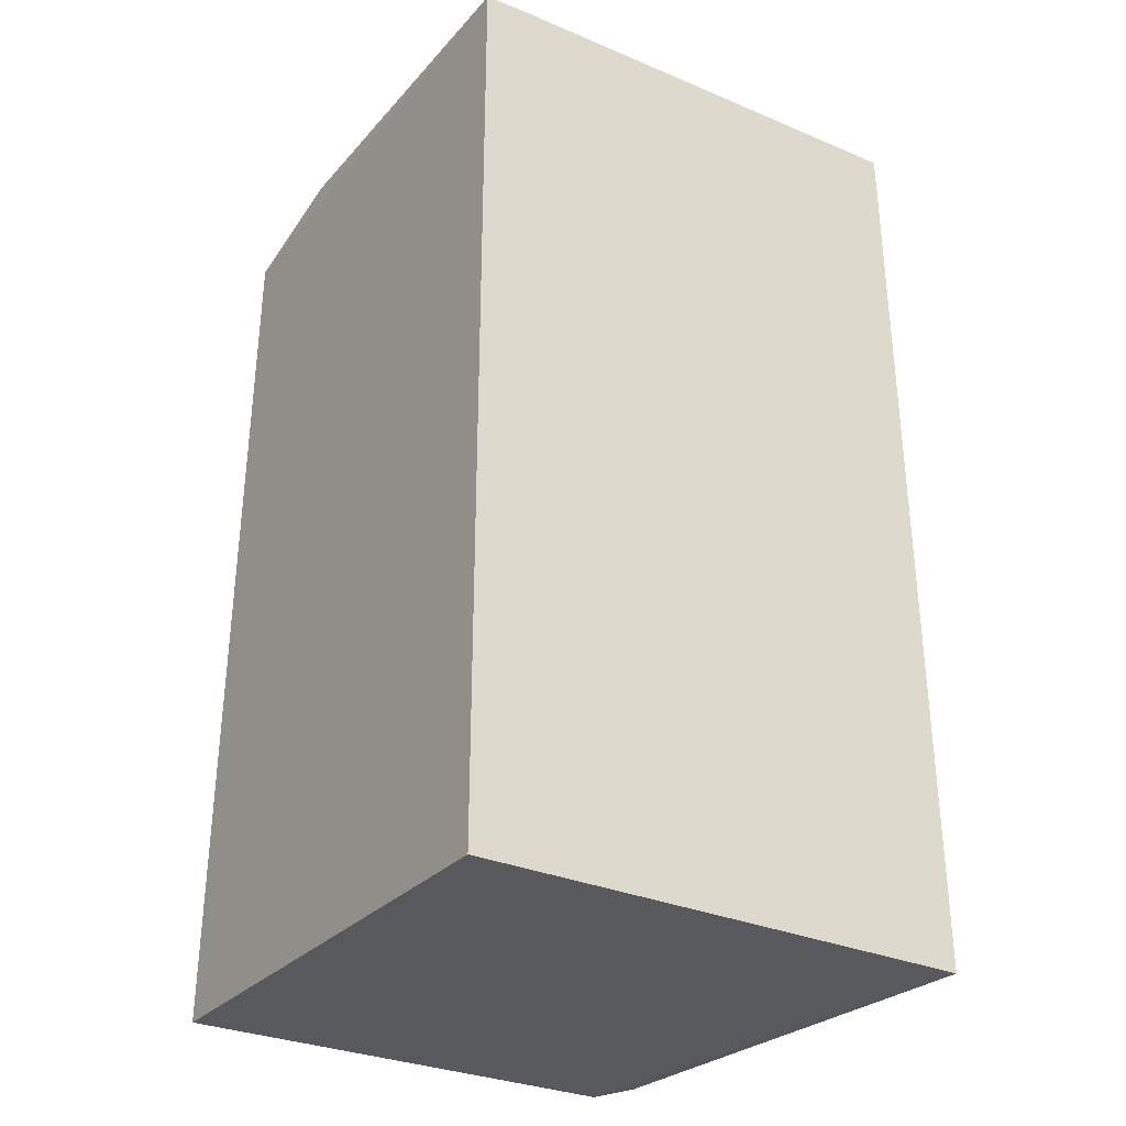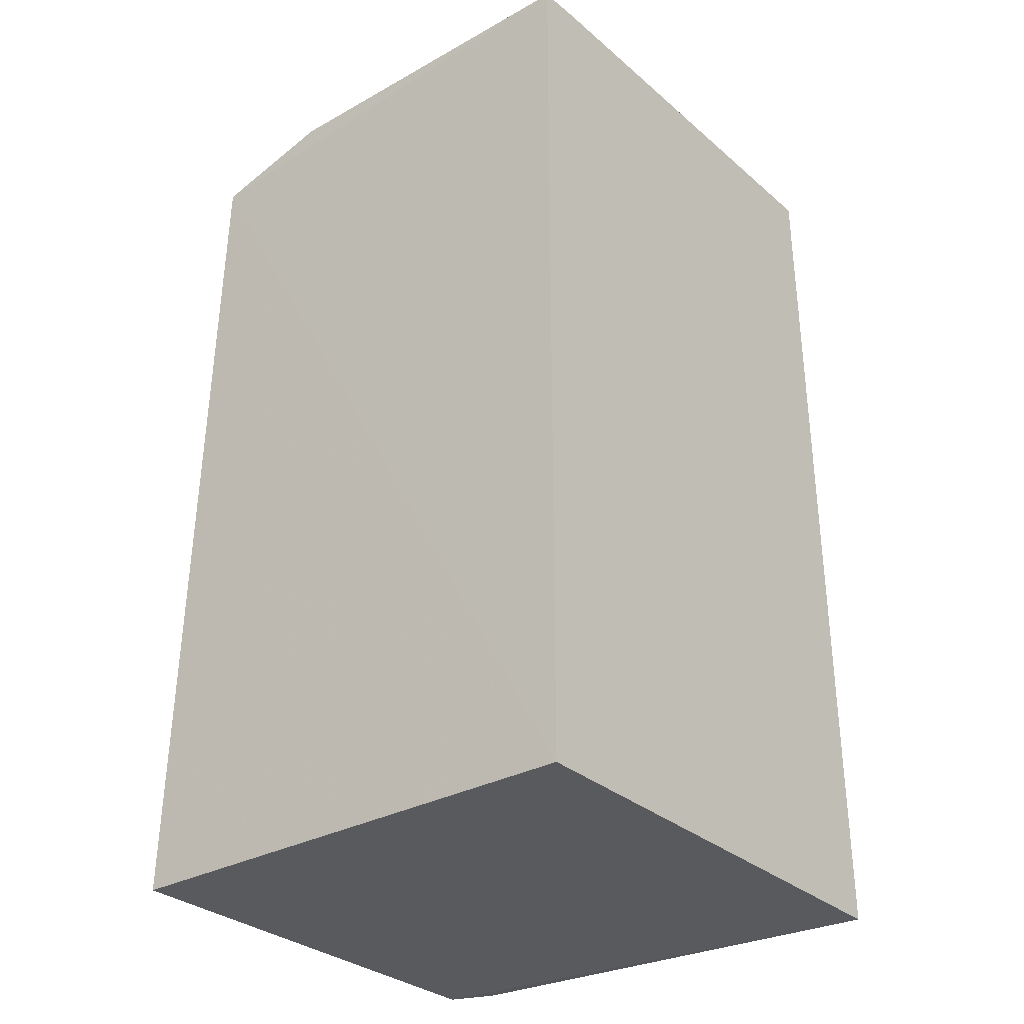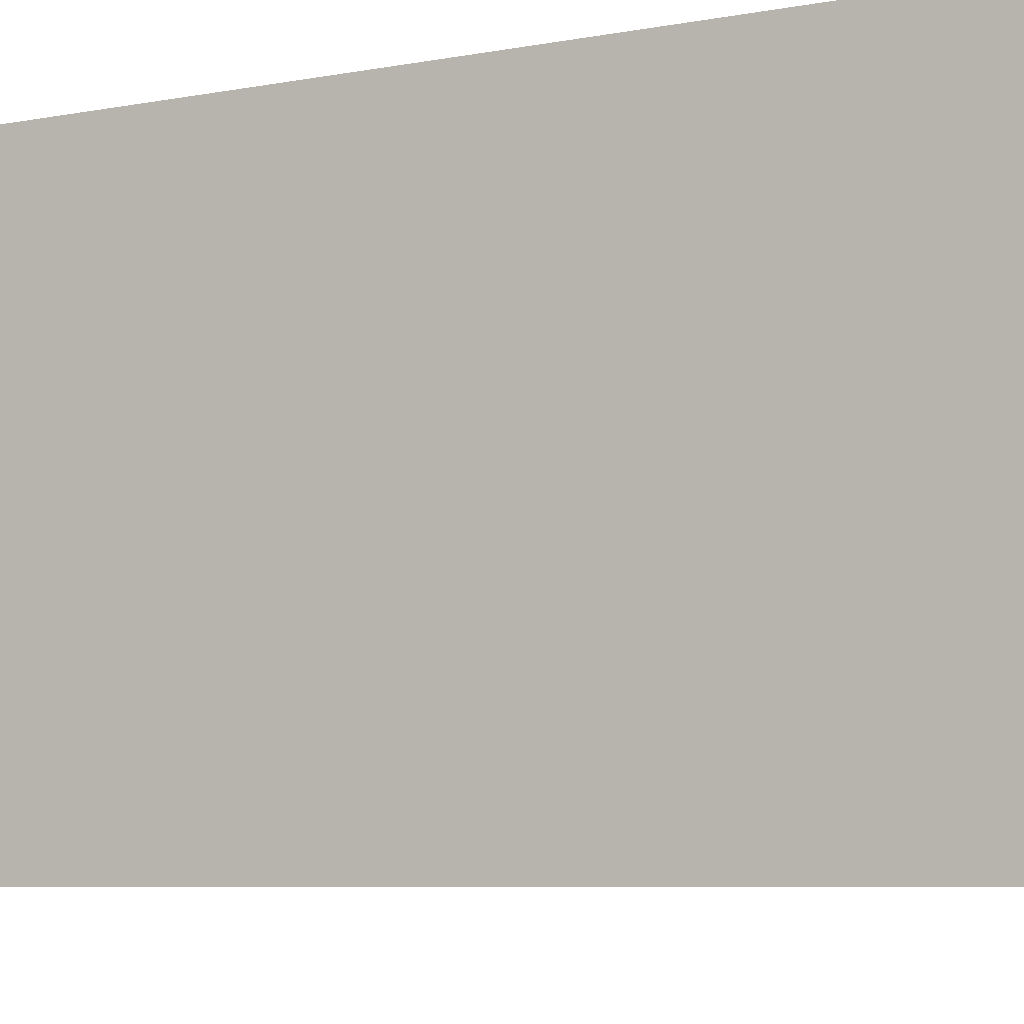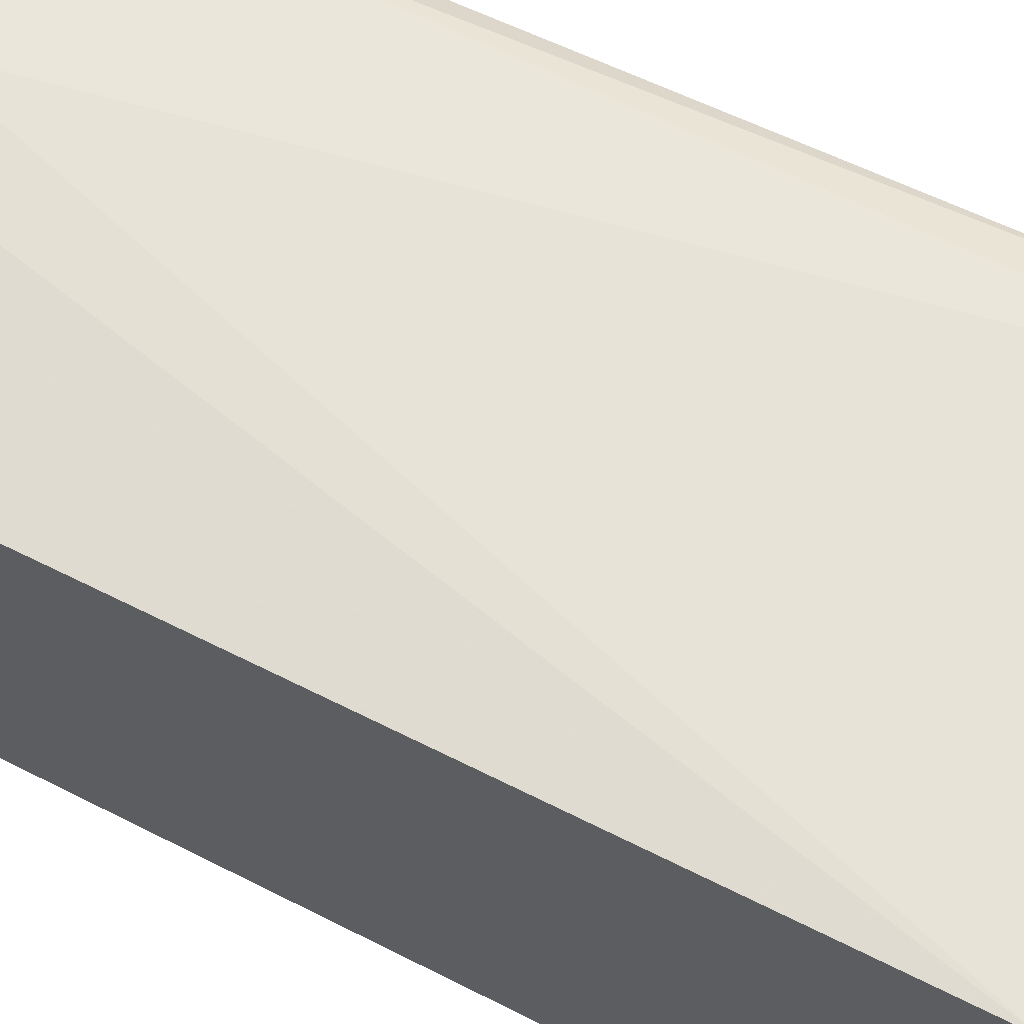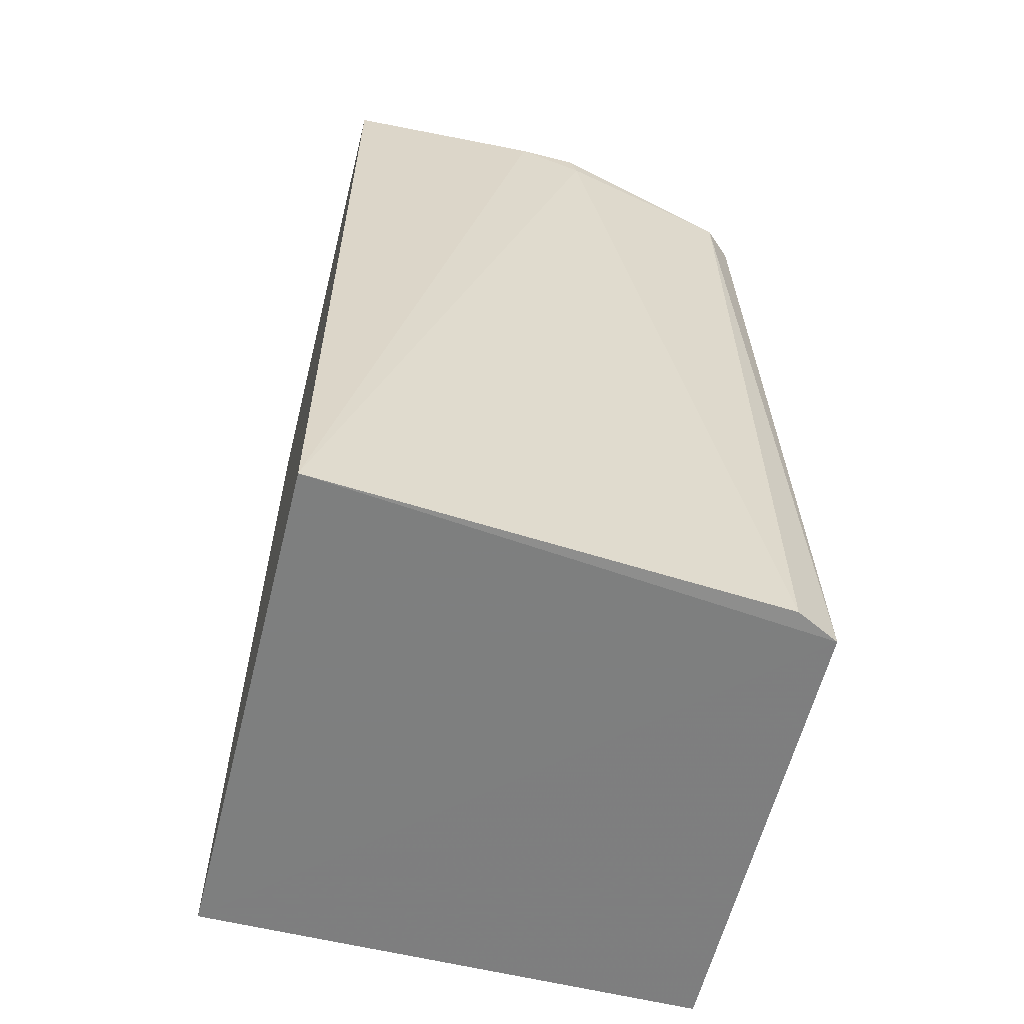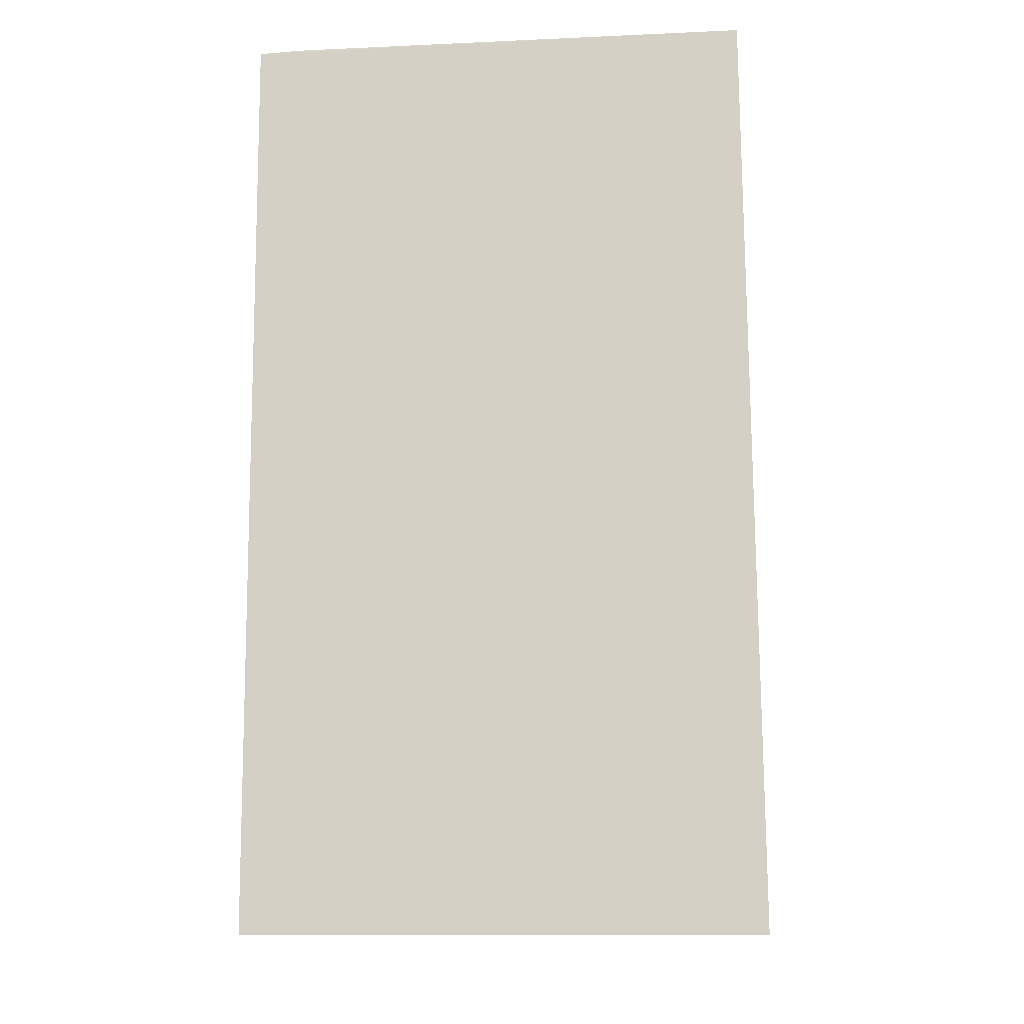
<metadata>
{"format":"obj","ext":"obj","renderer":"f3d","projection":"perspective","resolution":1024,"background":"white","views":[{"elev":-29.6,"azim":56.6,"up":"+Z"},{"elev":-30.8,"azim":38.5,"up":"+Z"},{"elev":-6.5,"azim":117.9,"up":"+Y"},{"elev":66.7,"azim":116.7,"up":"+Y"},{"elev":-59.6,"azim":165.9,"up":"+Z"},{"elev":-10.8,"azim":92.0,"up":"+Z"}]}
</metadata>
<code>
v -0.01871 0.02364 0.1179
v -0.0187 0.001046 0.1171
v -0.01869 0.02418 0.07607
v -0.04139 0.02181 0.07605
v -0.04039 0.001028 0.1155
v -0.0187 0.001033 0.07607
v -0.031 0.02409 0.1167
v -0.03629 0.002906 0.1172
v -0.04152 0.00104 0.07606
v -0.02792 0.02413 0.1177
v -0.03944 0.02276 0.07612
v -0.0405 0.02157 0.1156
v -0.03476 0.001156 0.1171
v -0.03481 0.02248 0.1178
v -0.03644 0.01887 0.1177
v -0.03925 0.02266 0.1159
v -0.0187 0.002966 0.1172
v -0.0307 0.02404 0.1179
v -0.03671 0.006454 0.1171
f 1 2 3
f 6 3 2
f 6 4 3
f 6 2 5
f 9 6 5
f 9 4 6
f 10 1 3
f 10 3 7
f 11 7 3
f 11 3 4
f 12 9 5
f 12 4 9
f 13 8 5
f 13 5 2
f 15 12 5
f 15 14 12
f 15 8 13
f 16 11 4
f 16 4 12
f 16 7 11
f 16 12 14
f 17 13 2
f 17 2 1
f 17 1 13
f 18 1 10
f 18 10 7
f 18 16 14
f 18 7 16
f 18 13 1
f 18 15 13
f 18 14 15
f 19 15 5
f 19 5 8
f 19 8 15

</code>
